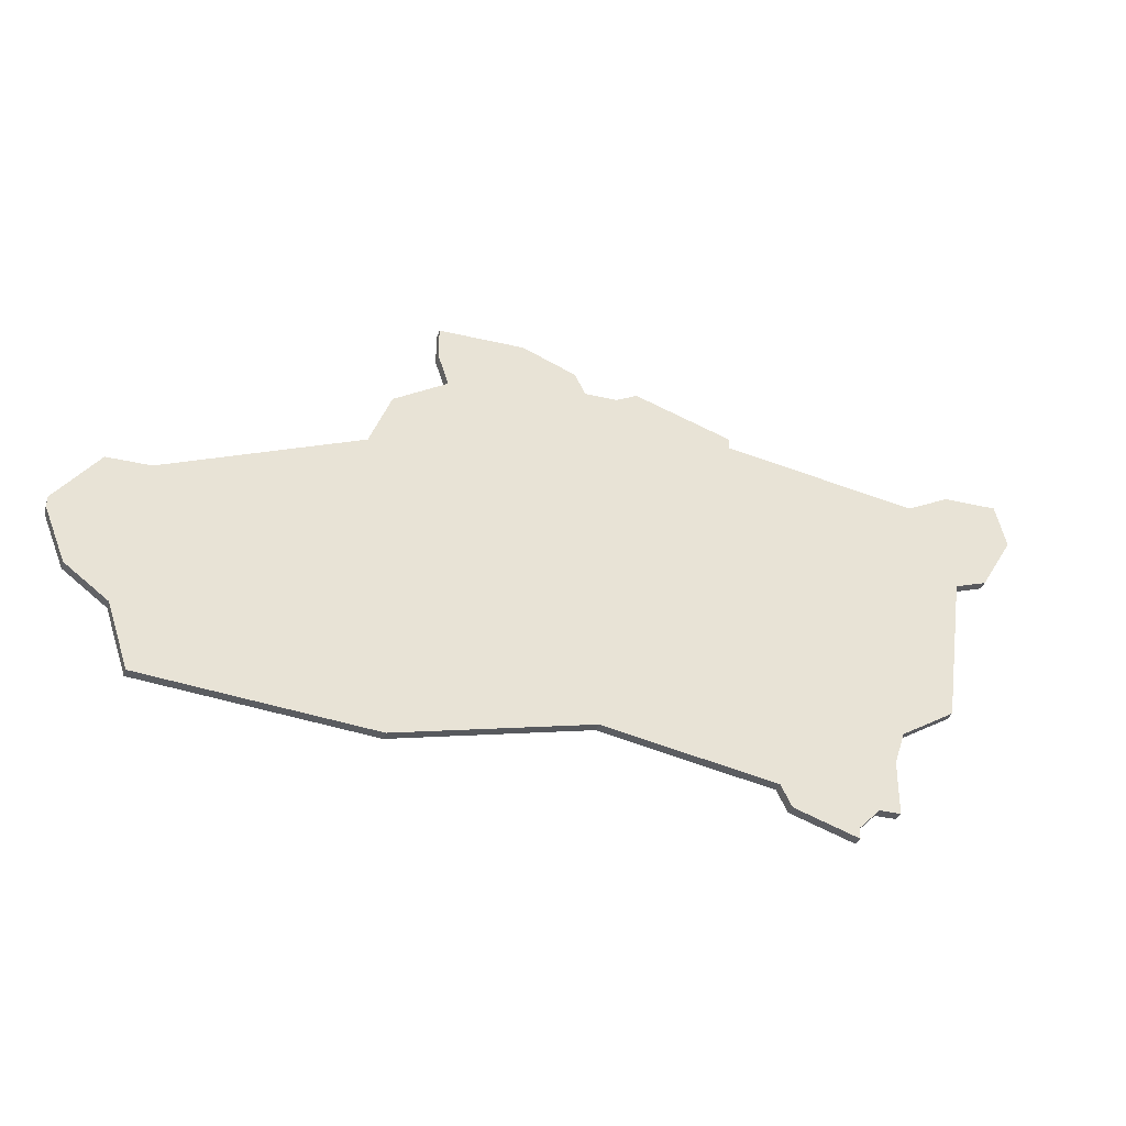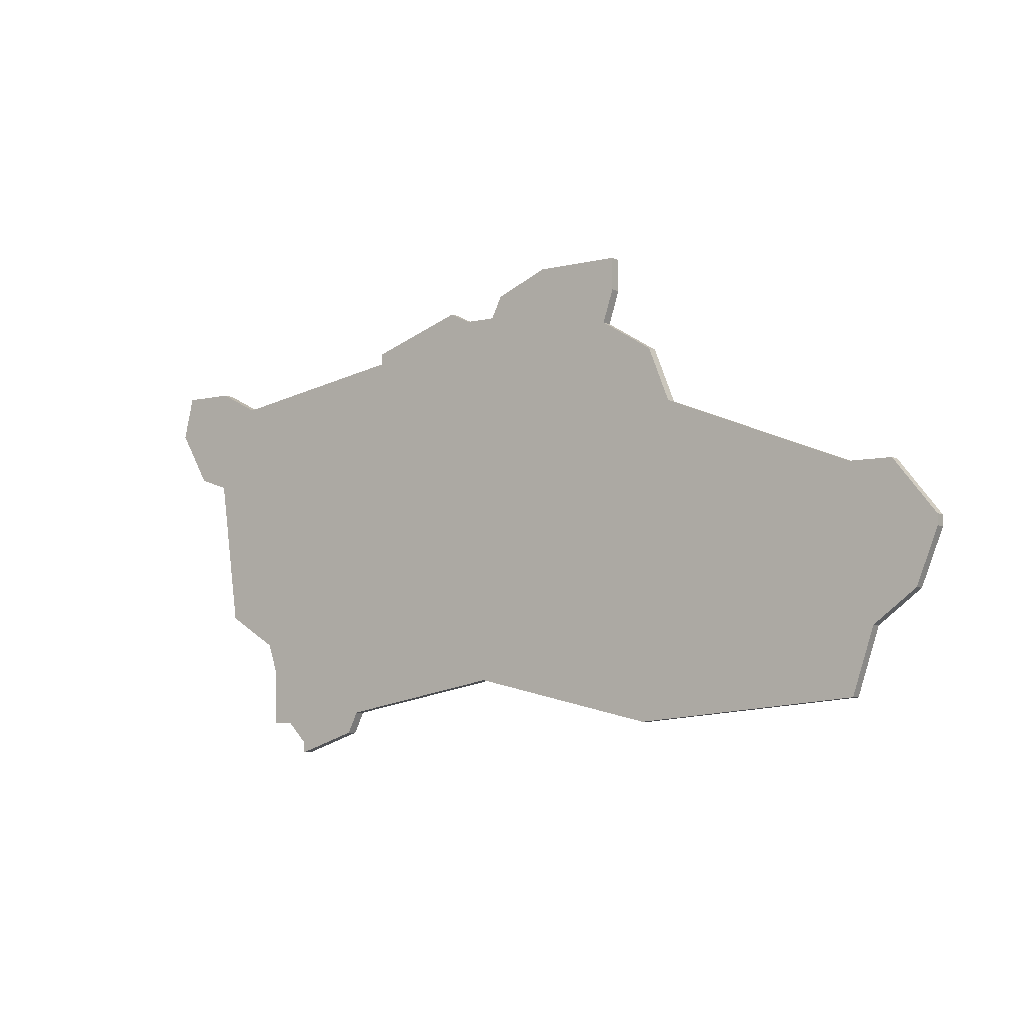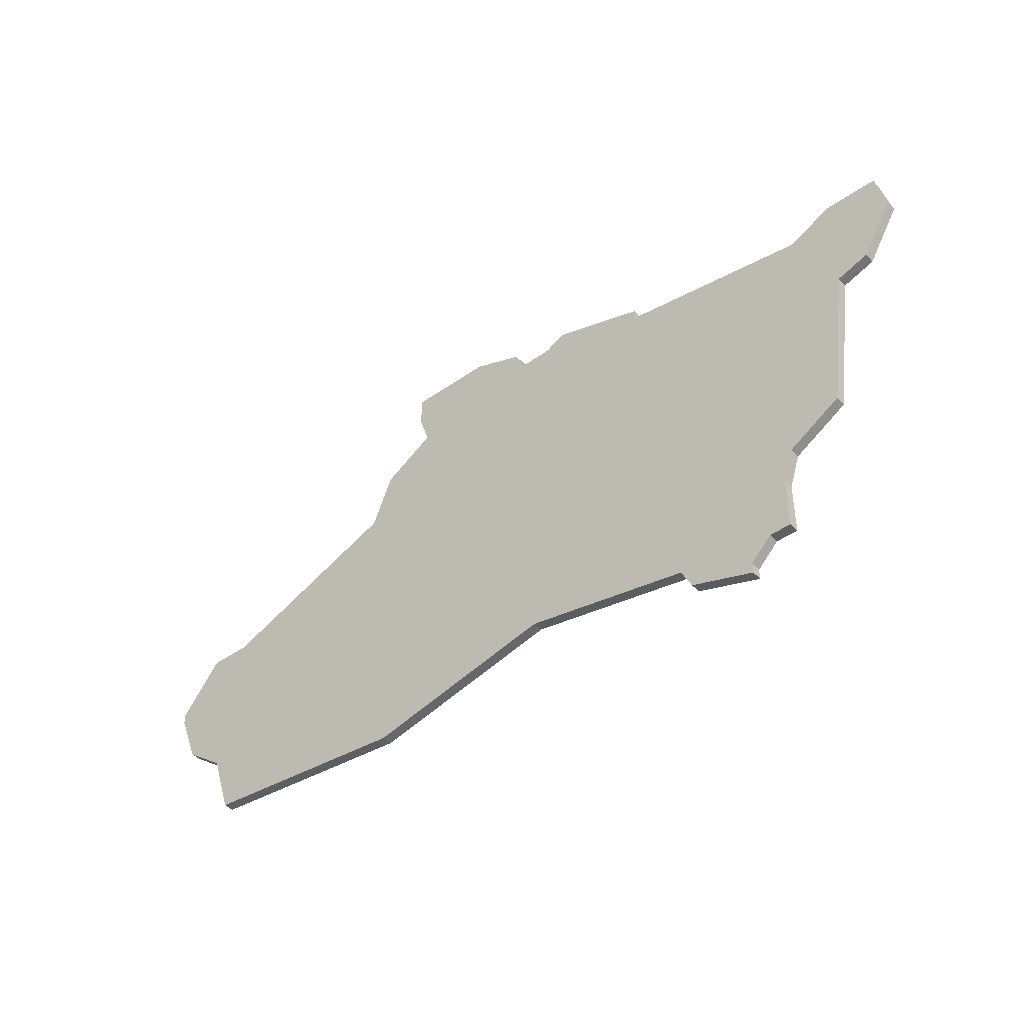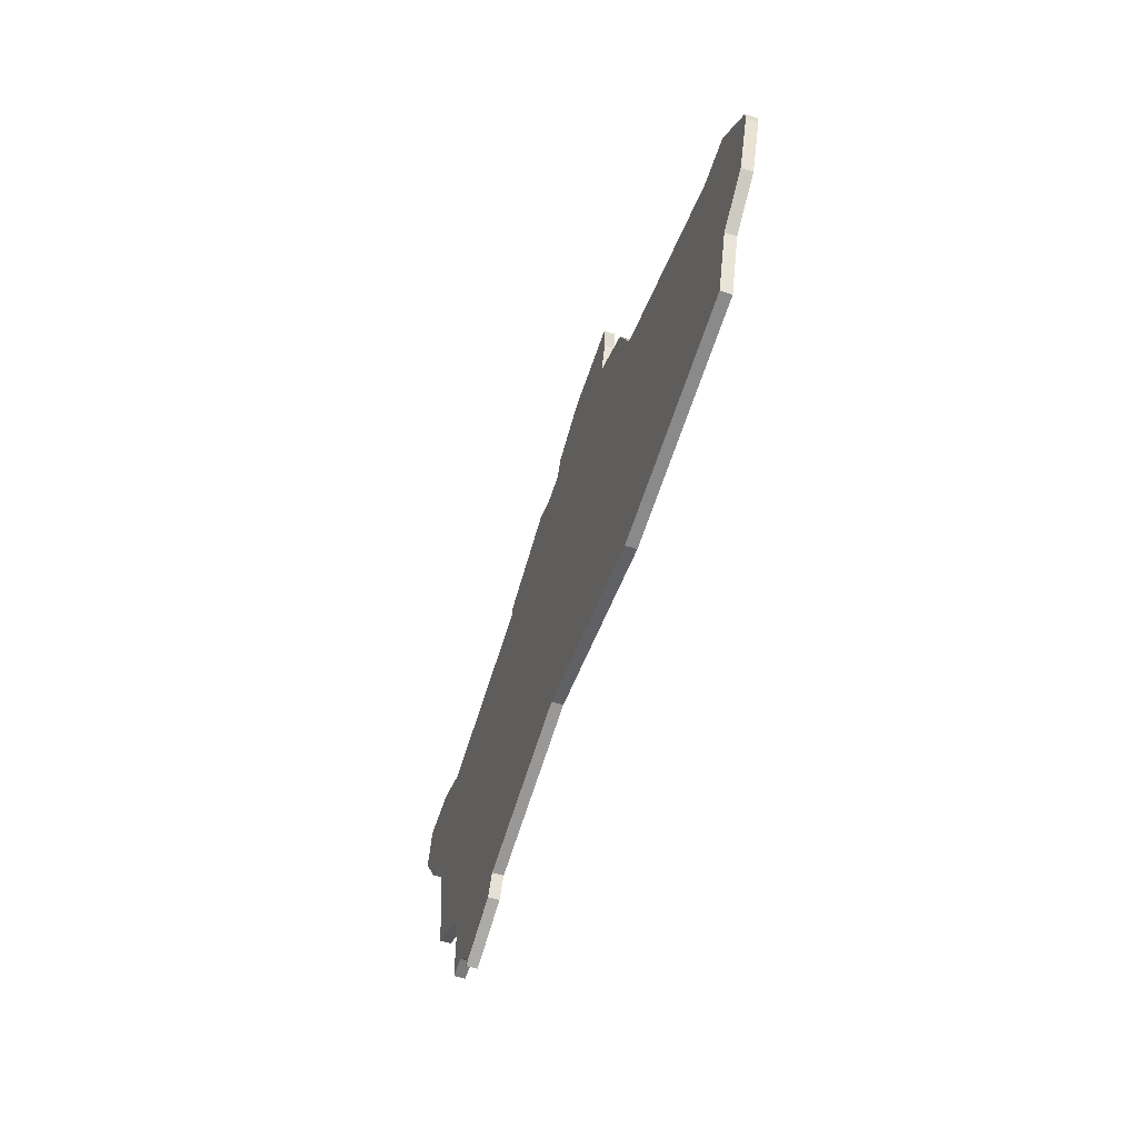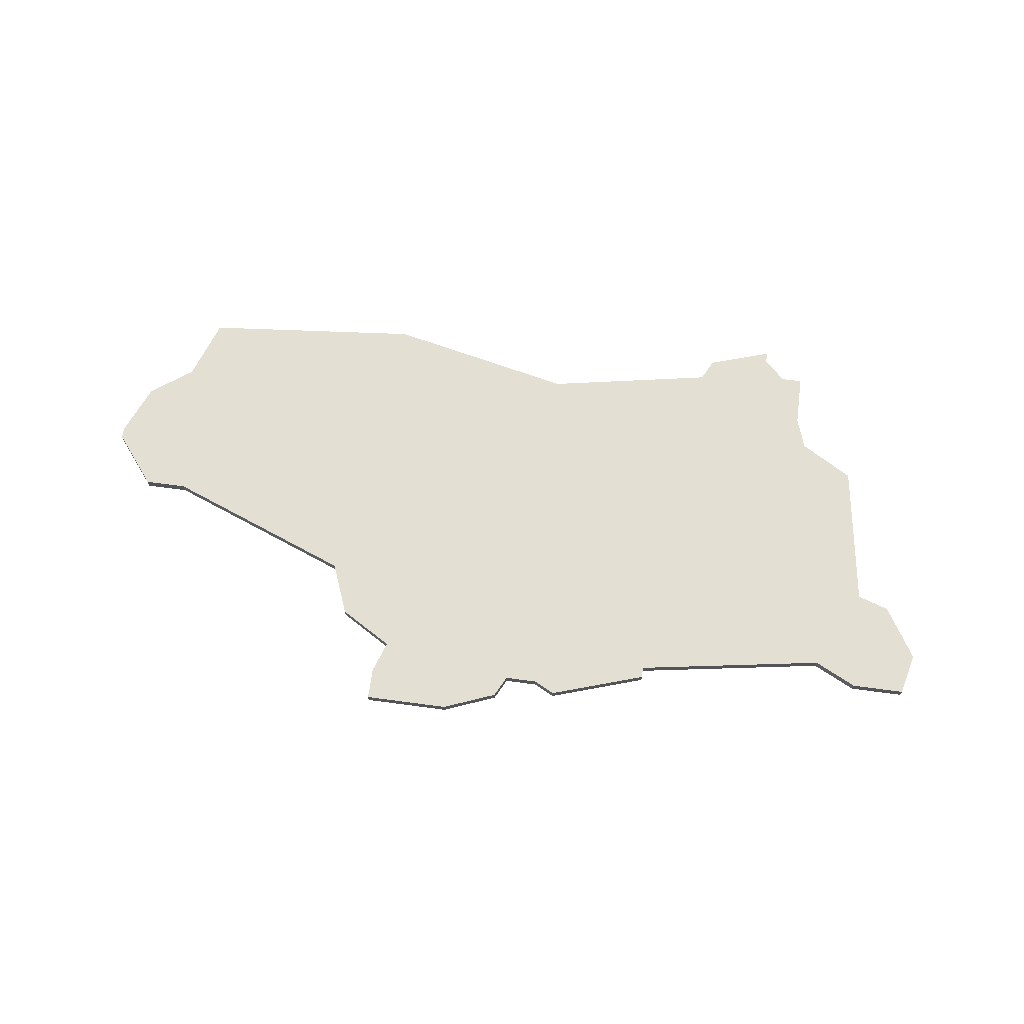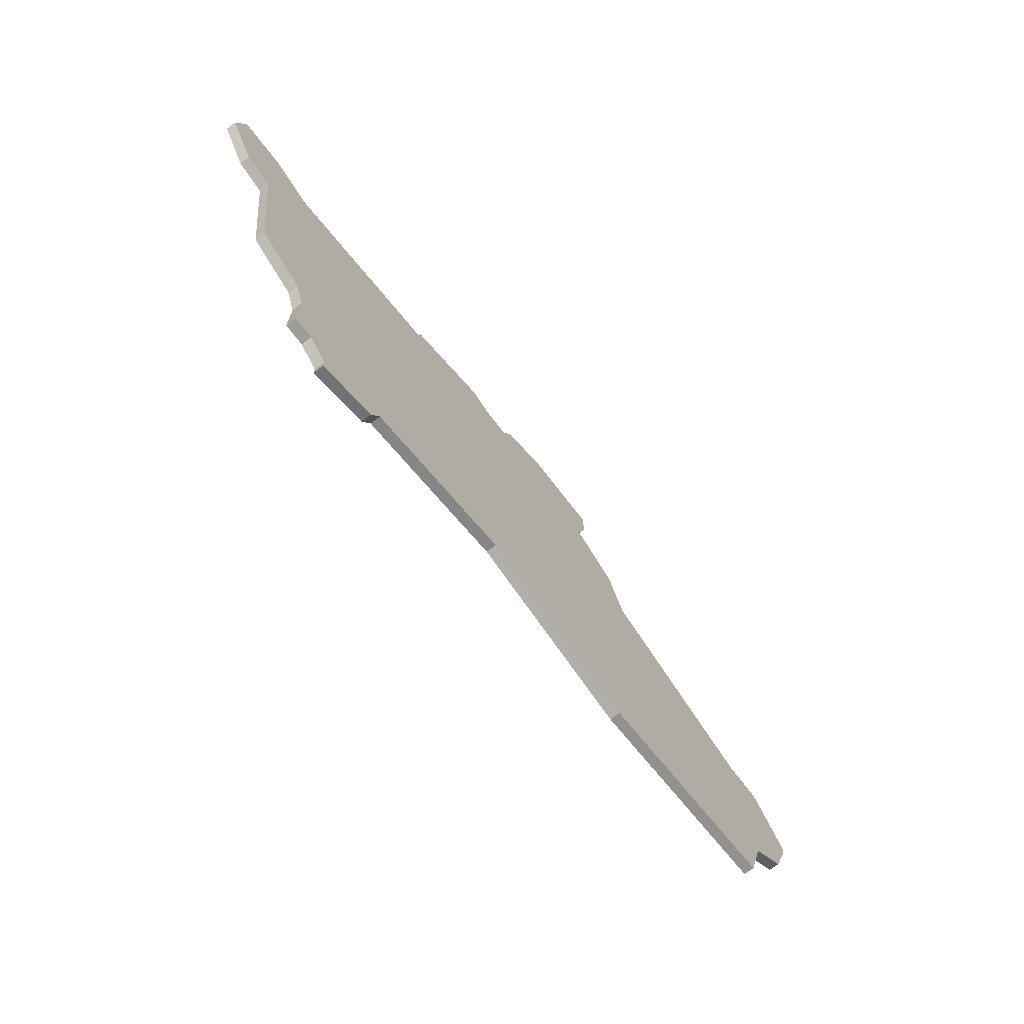
<metadata>
{"format":"obj","ext":"obj","renderer":"f3d","projection":"perspective","resolution":1024,"background":"white","views":[{"elev":-34.7,"azim":162.4,"up":"+Y"},{"elev":-6.2,"azim":36.6,"up":"+Y"},{"elev":-43.6,"azim":-140.3,"up":"+Y"},{"elev":-58.3,"azim":71.9,"up":"+Y"},{"elev":66.6,"azim":-172.3,"up":"+Z"},{"elev":-70.1,"azim":-52.7,"up":"+Y"}]}
</metadata>
<code>
v 4247 -744 0
v 4238 -747 0
v 4238 -748 0
v 4220 -751 0
v 4216 -749 0
v 4211 -749 0
v 4210 -753 0
v 4213 -758 0
v 4216 -759 0
v 4218 -773 0
v 4223 -776 0
v 4224 -779 0
v 4224 -784 0
v 4226 -784 0
v 4228 -786 0
v 4228 -787 0
v 4234 -785 0
v 4235 -783 0
v 4251 -780 0
v 4269 -784 0
v 4290 -782 0
v 4292 -776 0
v 4296 -773 0
v 4298 -768 0
v 4298 -767 0
v 4294 -762 0
v 4290 -762 0
v 4272 -755 0
v 4270 -750 0
v 4265 -747 0
v 4266 -744 0
v 4266 -741 0
v 4258 -741 0
v 4253 -743 0
v 4252 -745 0
v 4249 -745 0
v 4247 -744 1
v 4238 -747 1
v 4238 -748 1
v 4220 -751 1
v 4216 -749 1
v 4211 -749 1
v 4210 -753 1
v 4213 -758 1
v 4216 -759 1
v 4218 -773 1
v 4223 -776 1
v 4224 -779 1
v 4224 -784 1
v 4226 -784 1
v 4228 -786 1
v 4228 -787 1
v 4234 -785 1
v 4235 -783 1
v 4251 -780 1
v 4269 -784 1
v 4290 -782 1
v 4292 -776 1
v 4296 -773 1
v 4298 -768 1
v 4298 -767 1
v 4294 -762 1
v 4290 -762 1
v 4272 -755 1
v 4270 -750 1
v 4265 -747 1
v 4266 -744 1
v 4266 -741 1
v 4258 -741 1
v 4253 -743 1
v 4252 -745 1
v 4249 -745 1
f 2 1 36
f 6 5 4
f 8 7 6
f 11 10 9
f 14 13 12
f 17 16 15
f 21 20 19
f 24 23 22
f 26 25 24
f 30 29 28
f 32 31 30
f 34 33 32
f 2 36 35
f 8 6 4
f 14 12 11
f 17 15 14
f 22 21 19
f 26 24 22
f 34 32 30
f 3 2 35
f 8 4 3
f 17 14 11
f 26 22 19
f 34 30 28
f 8 3 35
f 17 11 9
f 26 19 18
f 35 34 28
f 9 8 35
f 18 17 9
f 27 26 18
f 9 35 28
f 27 18 9
f 9 28 27
f 72 37 38
f 40 41 42
f 42 43 44
f 45 46 47
f 48 49 50
f 51 52 53
f 55 56 57
f 58 59 60
f 60 61 62
f 64 65 66
f 66 67 68
f 68 69 70
f 71 72 38
f 40 42 44
f 47 48 50
f 50 51 53
f 55 57 58
f 58 60 62
f 66 68 70
f 71 38 39
f 39 40 44
f 47 50 53
f 55 58 62
f 64 66 70
f 71 39 44
f 45 47 53
f 54 55 62
f 64 70 71
f 71 44 45
f 45 53 54
f 54 62 63
f 64 71 45
f 45 54 63
f 63 64 45
f 38 37 2
f 2 37 1
f 39 38 3
f 3 38 2
f 40 39 4
f 4 39 3
f 41 40 5
f 5 40 4
f 42 41 6
f 6 41 5
f 43 42 7
f 7 42 6
f 44 43 8
f 8 43 7
f 45 44 9
f 9 44 8
f 46 45 10
f 10 45 9
f 47 46 11
f 11 46 10
f 48 47 12
f 12 47 11
f 49 48 13
f 13 48 12
f 50 49 14
f 14 49 13
f 51 50 15
f 15 50 14
f 52 51 16
f 16 51 15
f 53 52 17
f 17 52 16
f 54 53 18
f 18 53 17
f 55 54 19
f 19 54 18
f 56 55 20
f 20 55 19
f 57 56 21
f 21 56 20
f 58 57 22
f 22 57 21
f 59 58 23
f 23 58 22
f 60 59 24
f 24 59 23
f 61 60 25
f 25 60 24
f 62 61 26
f 26 61 25
f 63 62 27
f 27 62 26
f 64 63 28
f 28 63 27
f 65 64 29
f 29 64 28
f 66 65 30
f 30 65 29
f 67 66 31
f 31 66 30
f 68 67 32
f 32 67 31
f 69 68 33
f 33 68 32
f 70 69 34
f 34 69 33
f 71 70 35
f 35 70 34
f 37 72 1
f 1 72 36
f 72 71 36
f 36 71 35

</code>
